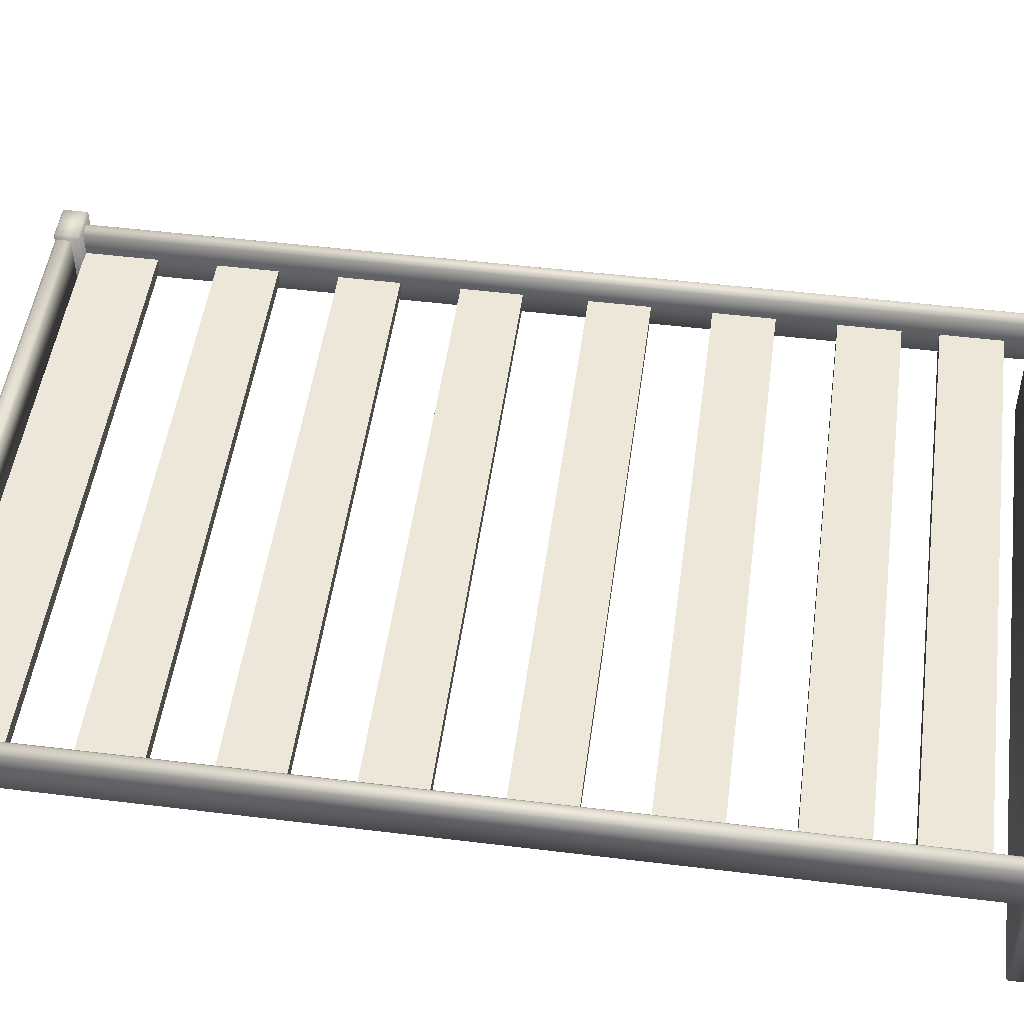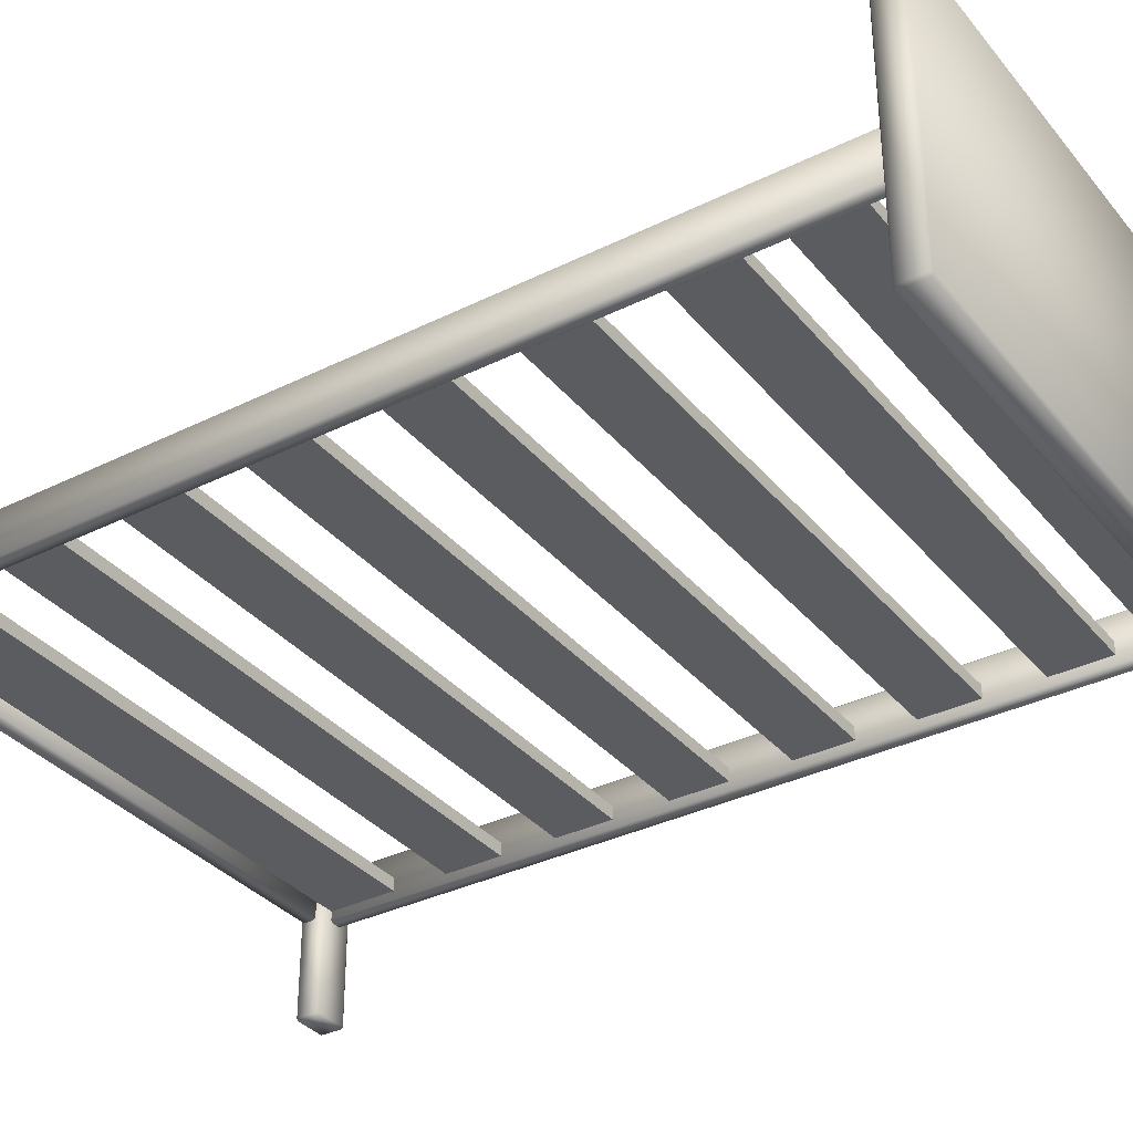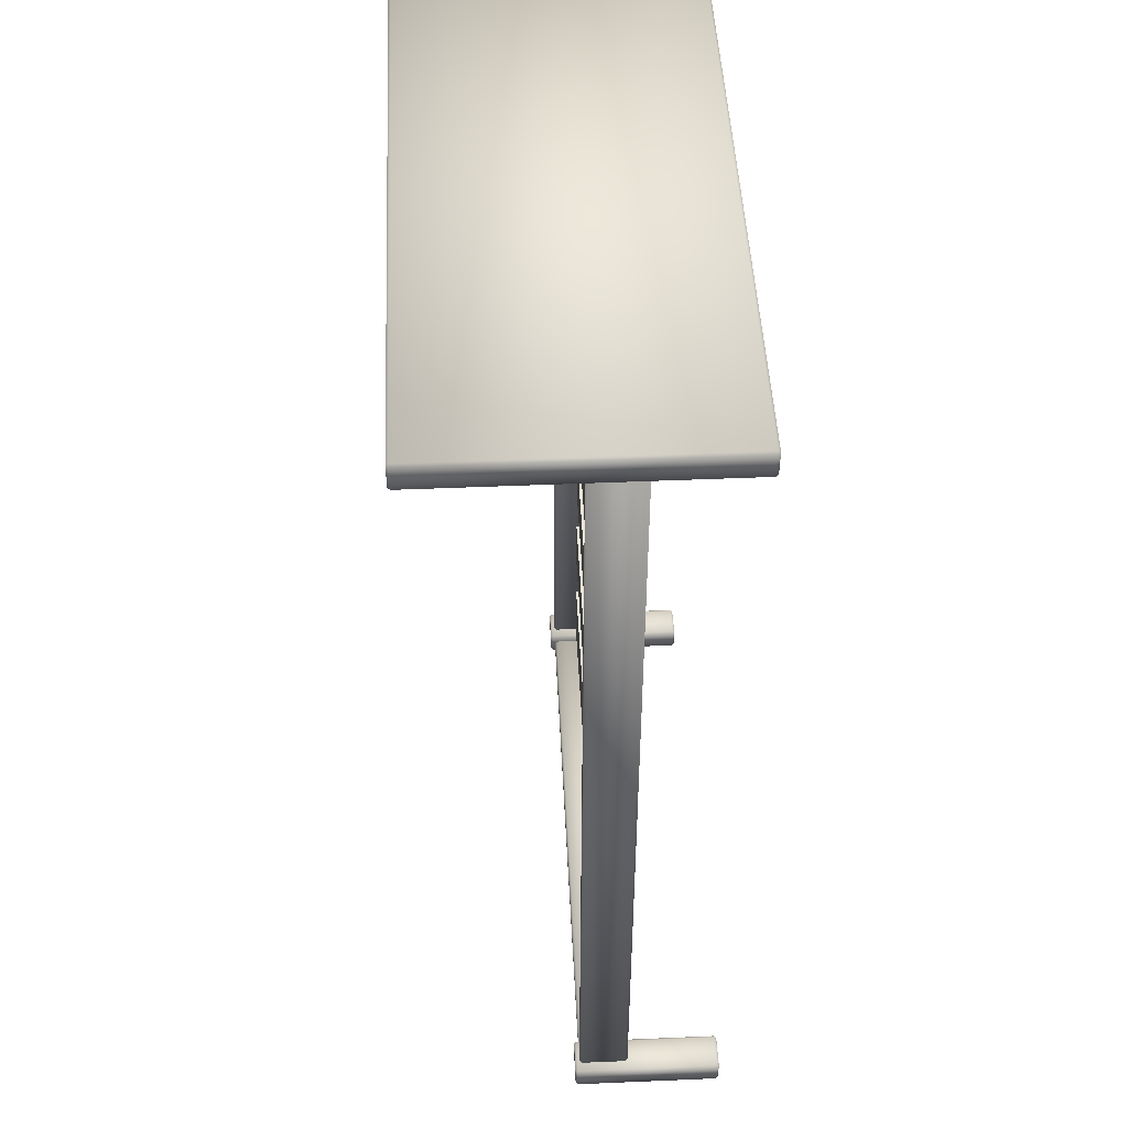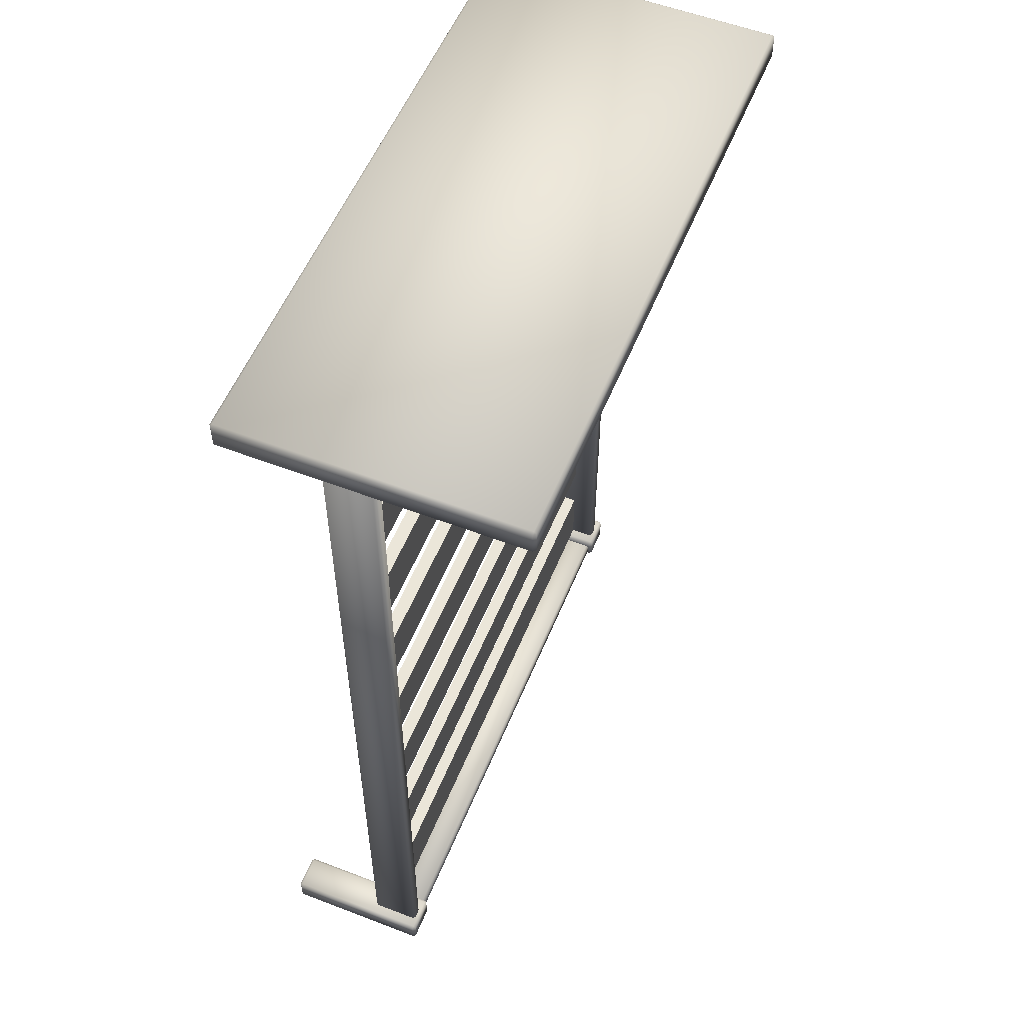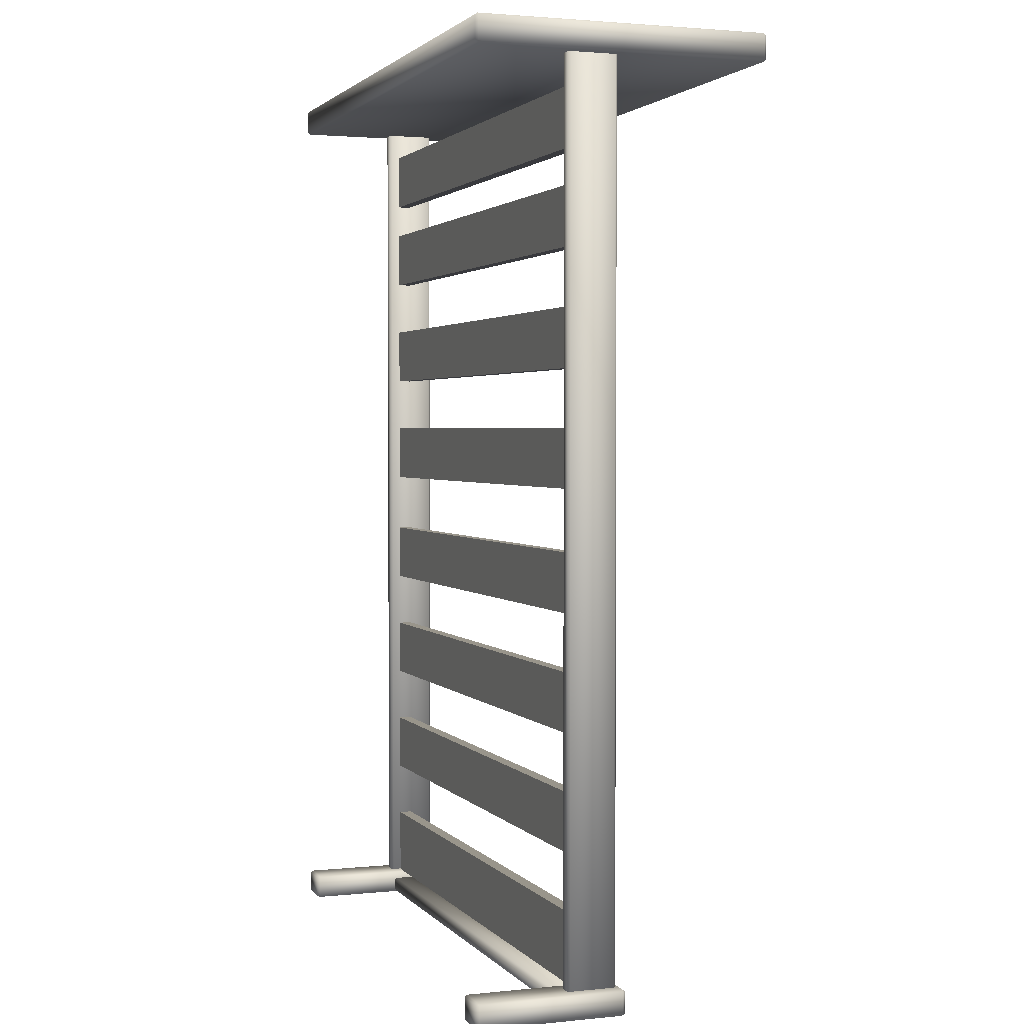
<metadata>
{"format":"obj","ext":"obj","renderer":"f3d","projection":"perspective","resolution":1024,"background":"white","views":[{"elev":49.6,"azim":97.7,"up":"+Z"},{"elev":-34.6,"azim":123.6,"up":"+Z"},{"elev":48.4,"azim":87.3,"up":"+Y"},{"elev":55.4,"azim":-68.0,"up":"+Y"},{"elev":2.2,"azim":-109.7,"up":"+Y"}]}
</metadata>
<code>
o Bed_12
v 0.5816 -0.881 -0.3184
v 0.5816 -0.881 2.8e-05
v 0.6538 -0.881 2.8e-05
v 0.6538 -0.881 -0.3184
v 0.6593 -0.8847 2.8e-05
v 0.6538 -0.8847 0.005134
v 0.6593 -0.8847 -0.3184
v 0.6538 -0.8847 -0.3235
v 0.576 -0.8847 -0.3184
v 0.5816 -0.8847 -0.3235
v 0.576 -0.8847 2.8e-05
v 0.5816 -0.8847 0.005134
v 0.576 -0.9324 -0.3184
v 0.576 -0.9324 2.8e-05
v -0.6411 -0.9324 -0.3235
v -0.7133 -0.9324 -0.3235
v -0.7133 -0.8847 -0.3235
v -0.6411 -0.8847 -0.3235
v -0.6356 -0.8847 -0.3184
v -0.6356 -0.9324 -0.3184
v -0.7189 -0.9324 -0.3184
v -0.7189 -0.8847 -0.3184
v 0.5816 -0.9324 0.005134
v 0.6538 -0.9324 0.005134
v 0.6593 -0.9324 2.8e-05
v 0.6593 -0.9324 -0.3184
v 0.6538 -0.9361 -0.3184
v 0.6538 -0.9361 2.8e-05
v 0.5816 -0.9361 2.8e-05
v 0.5816 -0.9361 -0.3184
v 0.6538 -0.9324 -0.3235
v 0.5816 -0.9324 -0.3235
v -0.7133 -0.881 -0.3184
v -0.7133 -0.881 2.8e-05
v -0.6411 -0.881 2.8e-05
v -0.6411 -0.881 -0.3184
v -0.6356 -0.8847 2.8e-05
v -0.6411 -0.8847 0.005134
v -0.7189 -0.8847 2.8e-05
v -0.7133 -0.8847 0.005134
v -0.7189 -0.9324 2.8e-05
v -0.7133 -0.9324 0.005134
v -0.6411 -0.9324 0.005134
v -0.6356 -0.9324 2.8e-05
v -0.6411 -0.9361 -0.3184
v -0.6411 -0.9361 2.8e-05
v -0.7133 -0.9361 2.8e-05
v -0.7133 -0.9361 -0.3184
v 0.6278 -0.884 -0.1147
v 0.6076 -0.884 -0.1147
v 0.6076 1.071 -0.1147
v 0.6278 1.071 -0.1147
v 0.6333 1.071 -0.1096
v 0.6333 -0.884 -0.1096
v 0.6076 1.077 -0.1096
v 0.6076 1.077 -0.01053
v 0.6278 1.077 -0.01053
v 0.6278 1.077 -0.1096
v 0.6333 1.071 -0.01053
v 0.6278 1.071 -0.005427
v 0.602 1.071 -0.1096
v 0.602 1.071 -0.01053
v 0.6076 1.071 -0.005427
v 0.602 -0.884 -0.1096
v 0.602 -0.884 -0.01053
v -0.6671 -0.884 -0.1147
v -0.6873 -0.884 -0.1147
v -0.6873 1.071 -0.1147
v -0.6671 1.071 -0.1147
v -0.6616 1.071 -0.1096
v -0.6616 -0.884 -0.1096
v 0.6076 -0.884 -0.005427
v 0.6278 -0.884 -0.005427
v 0.6333 -0.884 -0.01053
v 0.6278 -0.89 -0.1096
v 0.6278 -0.89 -0.01053
v 0.6076 -0.89 -0.01053
v 0.6076 -0.89 -0.1096
v -0.6873 1.077 -0.1096
v -0.6873 1.077 -0.01053
v -0.6671 1.077 -0.01053
v -0.6671 1.077 -0.1096
v -0.6616 1.071 -0.01053
v -0.6671 1.071 -0.005427
v -0.6929 1.071 -0.1096
v -0.6929 1.071 -0.01053
v -0.6873 1.071 -0.005427
v -0.6929 -0.884 -0.1096
v -0.6929 -0.884 -0.01053
v -0.671 -0.9277 -0.1147
v -0.671 -0.906 -0.1147
v 0.6115 -0.906 -0.1147
v 0.6115 -0.9277 -0.1147
v -0.6766 -0.9277 -0.1096
v -0.6766 -0.906 -0.1096
v -0.6873 -0.884 -0.005427
v -0.6671 -0.884 -0.005427
v -0.6616 -0.884 -0.01053
v -0.6671 -0.89 -0.1096
v -0.6671 -0.89 -0.01053
v -0.6873 -0.89 -0.01053
v -0.6873 -0.89 -0.1096
v 0.6171 -0.906 -0.1096
v 0.6171 -0.906 -0.01053
v 0.6171 -0.9277 -0.01053
v 0.6171 -0.9277 -0.1096
v -0.671 -0.9 -0.1096
v -0.671 -0.9 -0.01053
v 0.6115 -0.9 -0.01053
v 0.6115 -0.9 -0.1096
v -0.6766 -0.906 -0.01053
v -0.671 -0.906 -0.005427
v 0.6115 -0.906 -0.005427
v -0.671 -0.9277 -0.005427
v 0.6115 -0.9277 -0.005427
v -0.6766 -0.9277 -0.01053
v 0.6115 -0.9338 -0.1096
v 0.6115 -0.9338 -0.01053
v -0.671 -0.9338 -0.01053
v -0.671 -0.9338 -0.1096
v 0.6171 1.088 -0.1147
v 0.6171 1.088 -0.005427
v -0.6766 1.088 -0.005427
v -0.6766 1.088 -0.1147
v -0.6766 1.122 -0.005427
v -0.6766 1.122 -0.1147
v 0.6171 1.122 -0.005427
v 0.6171 1.122 -0.1147
v 0.6171 1.114 -0.006374
v 0.6171 1.114 0.09982
v 0.6171 1.097 0.09982
v 0.6171 1.097 -0.006374
v -0.6749 1.116 -0.006374
v -0.6749 1.116 0.09982
v 0.6154 1.116 0.09982
v 0.6154 1.116 -0.006374
v -0.6766 1.114 -0.006374
v -0.6749 1.114 -0.007923
v -0.6766 1.114 0.09982
v -0.6749 1.114 0.1014
v 0.6154 1.114 0.1014
v -0.6749 1.097 0.1014
v 0.6154 1.097 0.1014
v -0.6766 1.097 0.09982
v 0.6154 1.095 -0.006374
v 0.6154 1.095 0.09982
v -0.6749 1.095 0.09982
v -0.6749 1.095 -0.006374
v 0.6154 1.097 -0.007923
v -0.6766 1.097 -0.006374
v -0.6749 1.097 -0.007923
v 0.6154 1.114 -0.007923
v 0.6171 -0.8822 -0.06182
v 0.6171 -0.7292 -0.06182
v -0.6766 -0.7292 -0.06182
v -0.6766 -0.8822 -0.06182
v -0.6766 -0.7292 -0.09045
v -0.6766 -0.8822 -0.09045
v 0.6171 -0.7292 -0.09045
v 0.6171 -0.8822 -0.09045
v 0.6171 -0.6046 -0.06182
v 0.6171 -0.4758 -0.06182
v -0.6766 -0.4758 -0.06182
v -0.6766 -0.6046 -0.06182
v -0.6766 -0.4758 -0.09045
v -0.6766 -0.6046 -0.09045
v 0.6171 -0.4758 -0.09045
v 0.6171 -0.6046 -0.09045
v 0.6171 -0.351 -0.06182
v 0.6171 -0.2222 -0.06182
v -0.6766 -0.2222 -0.06182
v -0.6766 -0.351 -0.06182
v -0.6766 -0.2222 -0.09045
v -0.6766 -0.351 -0.09045
v 0.6171 -0.2222 -0.09045
v 0.6171 -0.351 -0.09045
v 0.6171 -0.09757 -0.06182
v 0.6171 0.03122 -0.06182
v -0.6766 0.03122 -0.06182
v -0.6766 -0.09757 -0.06182
v -0.6766 0.03122 -0.09045
v -0.6766 -0.09757 -0.09045
v 0.6171 0.03122 -0.09045
v 0.6171 -0.09757 -0.09045
v 0.6171 0.165 -0.06182
v 0.6171 0.2938 -0.06182
v -0.6766 0.2938 -0.06182
v -0.6766 0.165 -0.06182
v -0.6766 0.2938 -0.09045
v -0.6766 0.165 -0.09045
v 0.6171 0.2938 -0.09045
v 0.6171 0.165 -0.09045
v 0.6171 0.4184 -0.06182
v 0.6171 0.5472 -0.06182
v -0.6766 0.5472 -0.06182
v -0.6766 0.4184 -0.06182
v -0.6766 0.5472 -0.09045
v -0.6766 0.4184 -0.09045
v 0.6171 0.5472 -0.09045
v 0.6171 0.4184 -0.09045
v 0.6171 0.672 -0.06182
v 0.6171 0.8008 -0.06182
v -0.6766 0.8008 -0.06182
v -0.6766 0.672 -0.06182
v -0.6766 0.8008 -0.09045
v -0.6766 0.672 -0.09045
v 0.6171 0.8008 -0.09045
v 0.6171 0.672 -0.09045
v 0.6171 0.877 -0.06182
v 0.6171 1.006 -0.06182
v -0.6766 1.006 -0.06182
v -0.6766 0.877 -0.06182
v -0.6766 1.006 -0.09045
v -0.6766 0.877 -0.09045
v 0.6171 1.006 -0.09045
v 0.6171 0.877 -0.09045
v 0.6527 1.068 -0.3235
v -0.7133 1.068 -0.3235
v -0.7133 1.12 -0.3235
v 0.6527 1.12 -0.3235
v 0.6583 1.12 -0.3184
v 0.6583 1.068 -0.3184
v -0.7133 1.124 -0.3184
v -0.7133 1.124 0.3179
v 0.6527 1.124 0.3179
v 0.6527 1.124 -0.3184
v -0.7189 1.12 -0.3184
v -0.7189 1.068 -0.3184
v -0.7189 1.068 0.3179
v -0.7189 1.12 0.3179
v -0.7133 1.068 0.323
v 0.6527 1.068 0.323
v 0.6527 1.12 0.323
v -0.7133 1.12 0.323
v 0.6583 1.12 0.3179
v 0.6583 1.068 0.3179
v 0.6527 1.064 -0.3184
v 0.6527 1.064 0.3179
v -0.7133 1.064 0.3179
v -0.7133 1.064 -0.3184
f 1 3 2
f 1 4 3
f 4 5 3
f 3 5 6
f 4 7 5
f 8 7 4
f 8 4 1
f 2 9 1
f 10 1 9
f 8 1 10
f 2 11 9
f 12 11 2
f 12 3 6
f 12 2 3
f 13 11 14
f 13 9 11
f 15 17 16
f 15 18 17
f 15 19 18
f 15 20 19
f 17 21 16
f 17 22 21
f 23 6 24
f 23 12 6
f 6 25 24
f 6 5 25
f 23 11 12
f 23 14 11
f 7 25 5
f 7 26 25
f 27 29 28
f 27 30 29
f 28 26 27
f 31 27 26
f 28 25 26
f 24 25 28
f 24 28 29
f 32 27 31
f 32 30 27
f 32 13 30
f 24 29 23
f 23 29 14
f 14 30 13
f 14 29 30
f 33 35 34
f 33 36 35
f 36 37 35
f 35 37 38
f 36 19 37
f 18 19 36
f 18 36 33
f 34 22 33
f 17 33 22
f 18 33 17
f 34 39 22
f 40 39 34
f 40 35 38
f 40 34 35
f 21 39 41
f 21 22 39
f 42 38 43
f 42 40 38
f 38 44 43
f 38 37 44
f 42 39 40
f 42 41 39
f 19 44 37
f 19 20 44
f 45 47 46
f 45 48 47
f 46 20 45
f 15 45 20
f 46 44 20
f 43 44 46
f 43 46 47
f 16 45 15
f 16 48 45
f 16 21 48
f 43 47 42
f 42 47 41
f 41 48 21
f 41 47 48
f 49 51 50
f 49 52 51
f 49 53 52
f 49 54 53
f 55 57 56
f 55 58 57
f 58 59 57
f 57 59 60
f 58 53 59
f 52 53 58
f 52 58 55
f 56 61 55
f 51 55 61
f 52 55 51
f 56 62 61
f 63 62 56
f 63 57 60
f 63 56 57
f 64 62 65
f 64 61 62
f 66 68 67
f 66 69 68
f 66 70 69
f 66 71 70
f 72 60 73
f 72 63 60
f 72 62 63
f 72 65 62
f 53 74 59
f 53 54 74
f 75 77 76
f 75 78 77
f 76 54 75
f 49 75 54
f 76 74 54
f 73 74 76
f 73 76 77
f 50 75 49
f 50 78 75
f 50 64 78
f 73 77 72
f 72 77 65
f 65 78 64
f 65 77 78
f 79 81 80
f 79 82 81
f 82 83 81
f 81 83 84
f 82 70 83
f 69 70 82
f 69 82 79
f 80 85 79
f 68 79 85
f 69 79 68
f 80 86 85
f 87 86 80
f 87 81 84
f 87 80 81
f 88 86 89
f 88 85 86
f 90 92 91
f 90 93 92
f 91 94 90
f 91 95 94
f 96 84 97
f 96 87 84
f 96 86 87
f 96 89 86
f 70 98 83
f 70 71 98
f 99 101 100
f 99 102 101
f 100 71 99
f 66 99 71
f 100 98 71
f 97 98 100
f 97 100 101
f 67 99 66
f 67 102 99
f 67 88 102
f 97 101 96
f 96 101 89
f 89 102 88
f 89 101 102
f 103 105 104
f 103 106 105
f 107 109 108
f 107 110 109
f 108 95 107
f 91 107 95
f 108 111 95
f 112 111 108
f 112 108 109
f 112 109 113
f 112 115 114
f 112 113 115
f 114 111 112
f 114 116 111
f 117 119 118
f 117 120 119
f 106 117 118
f 93 117 106
f 106 118 105
f 105 118 115
f 115 118 119
f 115 119 114
f 94 111 116
f 94 95 111
f 121 123 122
f 121 124 123
f 124 125 123
f 124 126 125
f 126 127 125
f 126 128 127
f 128 122 127
f 128 121 122
f 124 128 126
f 124 121 128
f 125 122 123
f 125 127 122
f 129 131 130
f 129 132 131
f 133 135 134
f 133 136 135
f 134 137 133
f 138 133 137
f 134 139 137
f 140 139 134
f 140 134 135
f 140 135 141
f 140 143 142
f 140 141 143
f 142 139 140
f 142 144 139
f 145 147 146
f 145 148 147
f 132 145 146
f 149 145 132
f 132 146 131
f 131 146 143
f 143 146 147
f 143 147 142
f 150 139 144
f 150 137 139
f 151 150 148
f 151 148 145
f 151 145 149
f 144 148 150
f 144 147 148
f 142 147 144
f 152 129 136
f 152 136 133
f 152 133 138
f 130 136 129
f 130 135 136
f 141 135 130
f 138 150 151
f 138 137 150
f 151 152 138
f 151 149 152
f 149 129 152
f 149 132 129
f 141 131 143
f 141 130 131
f 153 155 154
f 153 156 155
f 156 157 155
f 156 158 157
f 158 159 157
f 158 160 159
f 160 154 159
f 160 153 154
f 156 160 158
f 156 153 160
f 157 154 155
f 157 159 154
f 161 163 162
f 161 164 163
f 164 165 163
f 164 166 165
f 166 167 165
f 166 168 167
f 168 162 167
f 168 161 162
f 164 168 166
f 164 161 168
f 165 162 163
f 165 167 162
f 169 171 170
f 169 172 171
f 172 173 171
f 172 174 173
f 174 175 173
f 174 176 175
f 176 170 175
f 176 169 170
f 172 176 174
f 172 169 176
f 173 170 171
f 173 175 170
f 177 179 178
f 177 180 179
f 180 181 179
f 180 182 181
f 182 183 181
f 182 184 183
f 184 178 183
f 184 177 178
f 180 184 182
f 180 177 184
f 181 178 179
f 181 183 178
f 185 187 186
f 185 188 187
f 188 189 187
f 188 190 189
f 190 191 189
f 190 192 191
f 192 186 191
f 192 185 186
f 188 192 190
f 188 185 192
f 189 186 187
f 189 191 186
f 193 195 194
f 193 196 195
f 196 197 195
f 196 198 197
f 198 199 197
f 198 200 199
f 200 194 199
f 200 193 194
f 196 200 198
f 196 193 200
f 197 194 195
f 197 199 194
f 201 203 202
f 201 204 203
f 204 205 203
f 204 206 205
f 206 207 205
f 206 208 207
f 208 202 207
f 208 201 202
f 204 208 206
f 204 201 208
f 205 202 203
f 205 207 202
f 209 211 210
f 209 212 211
f 212 213 211
f 212 214 213
f 214 215 213
f 214 216 215
f 216 210 215
f 216 209 210
f 212 216 214
f 212 209 216
f 213 210 211
f 213 215 210
f 90 94 120
f 90 120 117
f 90 117 93
f 116 120 94
f 116 119 120
f 114 119 116
f 92 103 110
f 92 110 107
f 92 107 91
f 104 110 103
f 104 109 110
f 113 109 104
f 31 7 8
f 31 26 7
f 31 8 10
f 31 10 32
f 10 13 32
f 10 9 13
f 60 74 73
f 60 59 74
f 51 64 50
f 51 61 64
f 84 98 97
f 84 83 98
f 68 88 67
f 68 85 88
f 93 103 92
f 93 106 103
f 113 105 115
f 113 104 105
f 217 219 218
f 217 220 219
f 217 221 220
f 217 222 221
f 223 225 224
f 223 226 225
f 219 223 227
f 228 230 229
f 228 227 230
f 231 233 232
f 231 234 233
f 231 230 234
f 231 229 230
f 221 236 235
f 221 222 236
f 237 239 238
f 237 240 239
f 217 237 222
f 220 221 226
f 226 221 235
f 226 235 225
f 220 226 223
f 220 223 219
f 225 235 233
f 232 236 238
f 238 236 222
f 238 222 237
f 232 238 239
f 232 239 231
f 234 230 224
f 224 230 227
f 224 227 223
f 234 224 225
f 234 225 233
f 218 228 240
f 218 240 237
f 218 237 217
f 231 239 229
f 229 239 240
f 229 240 228
f 233 236 232
f 233 235 236
f 219 228 218
f 219 227 228

</code>
